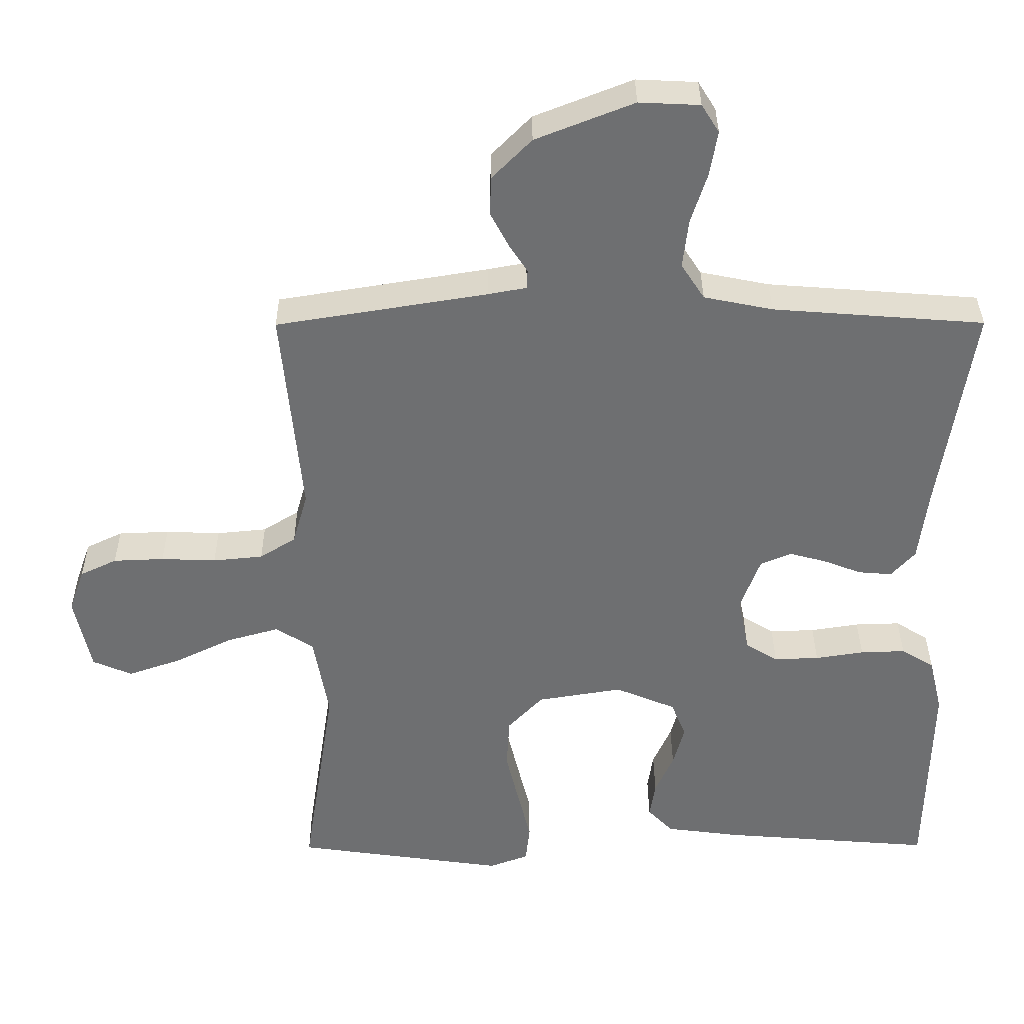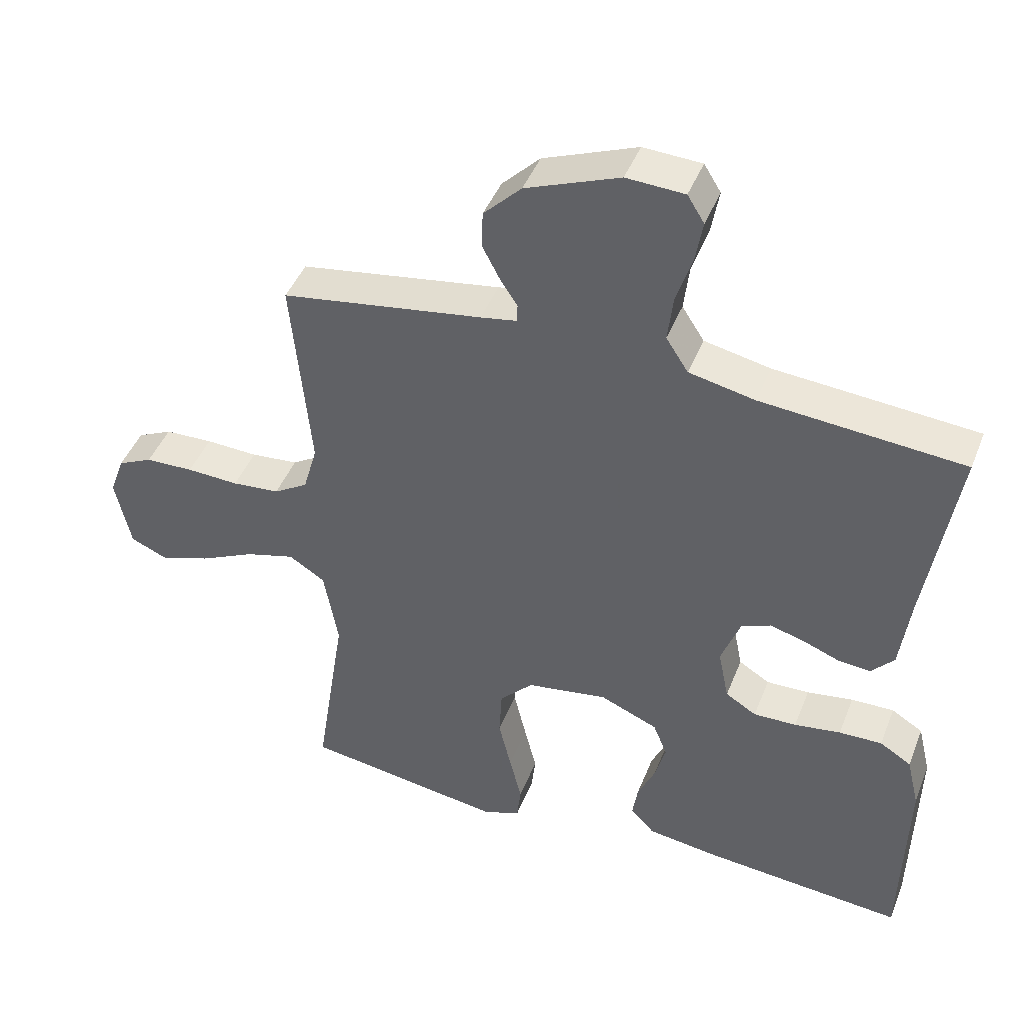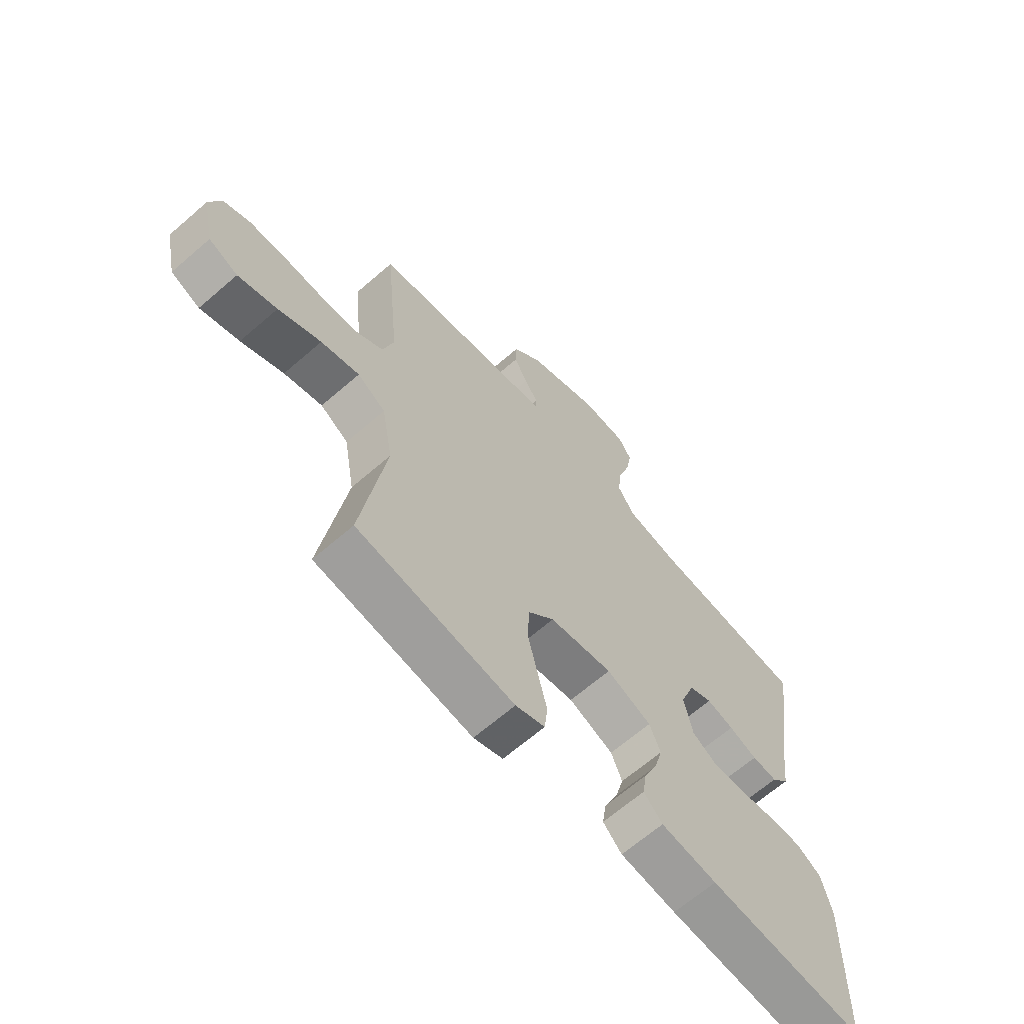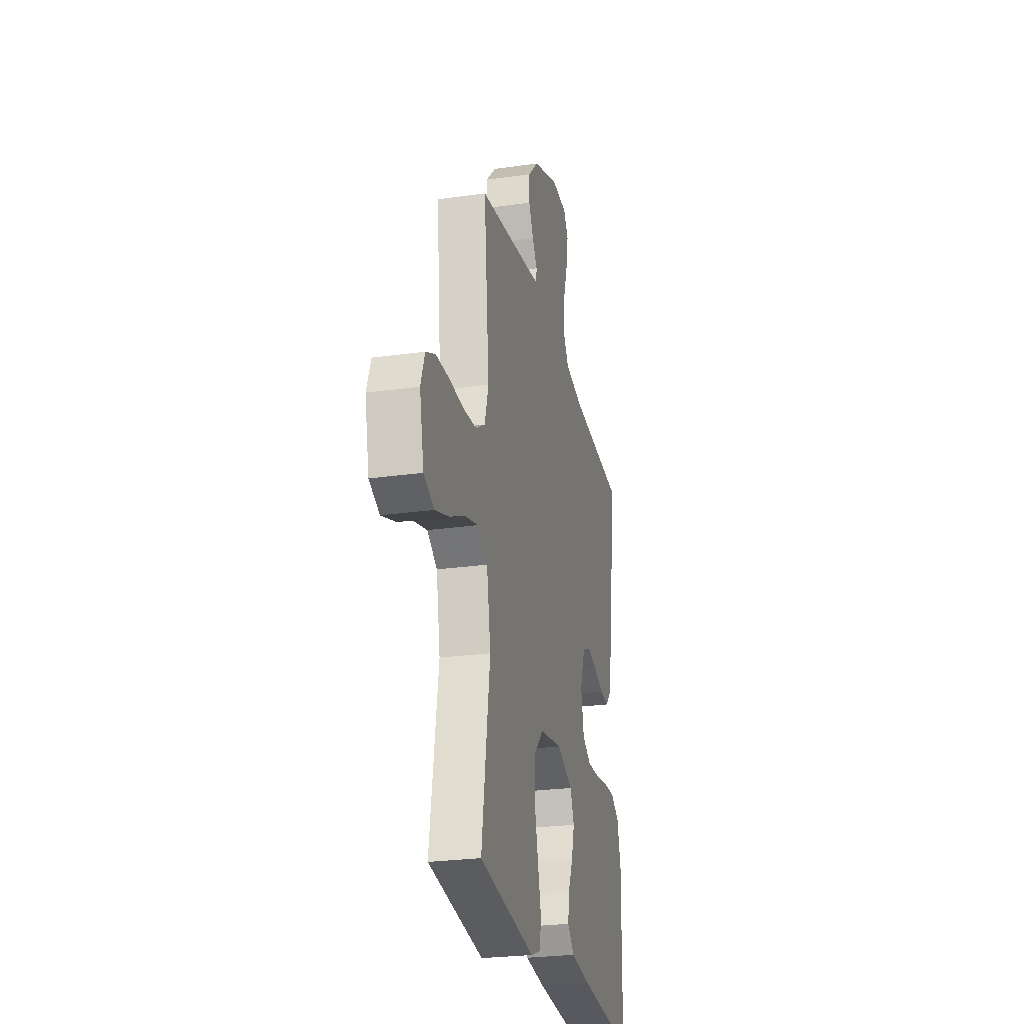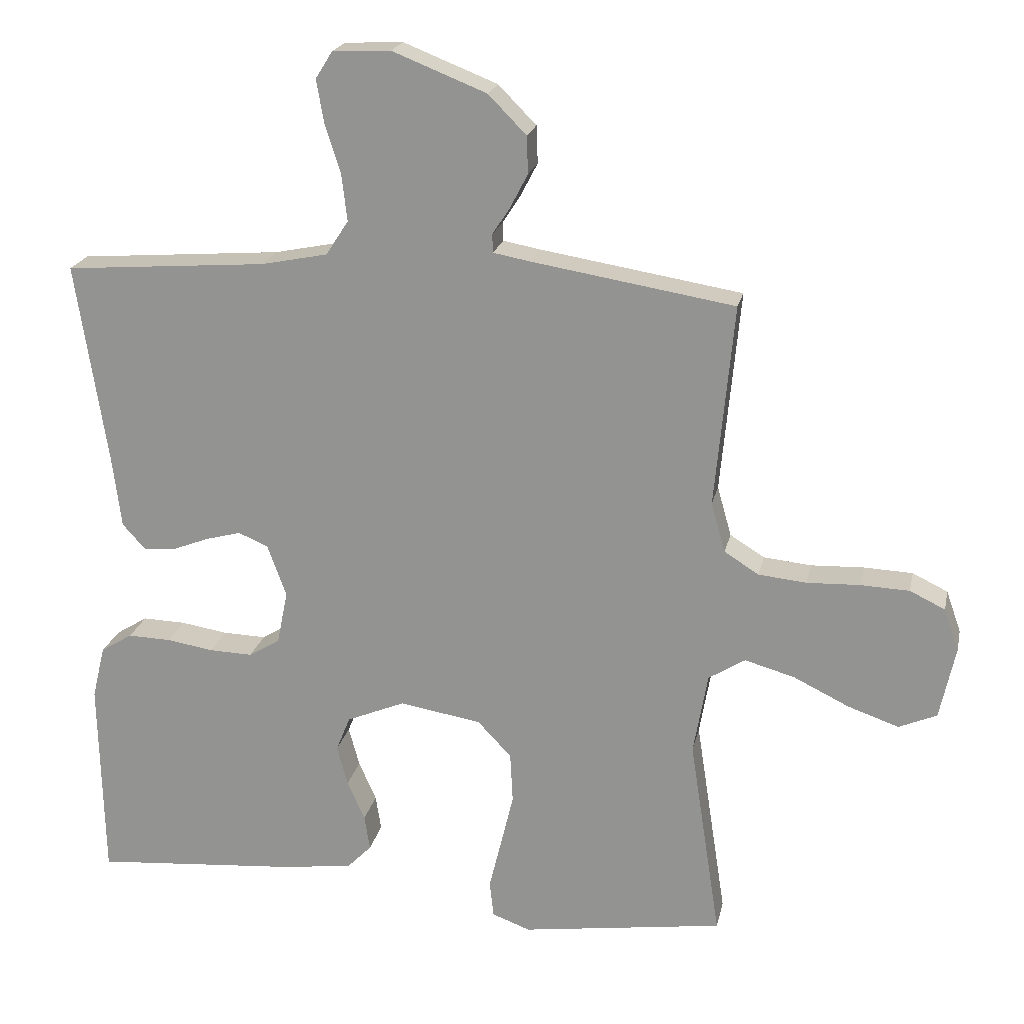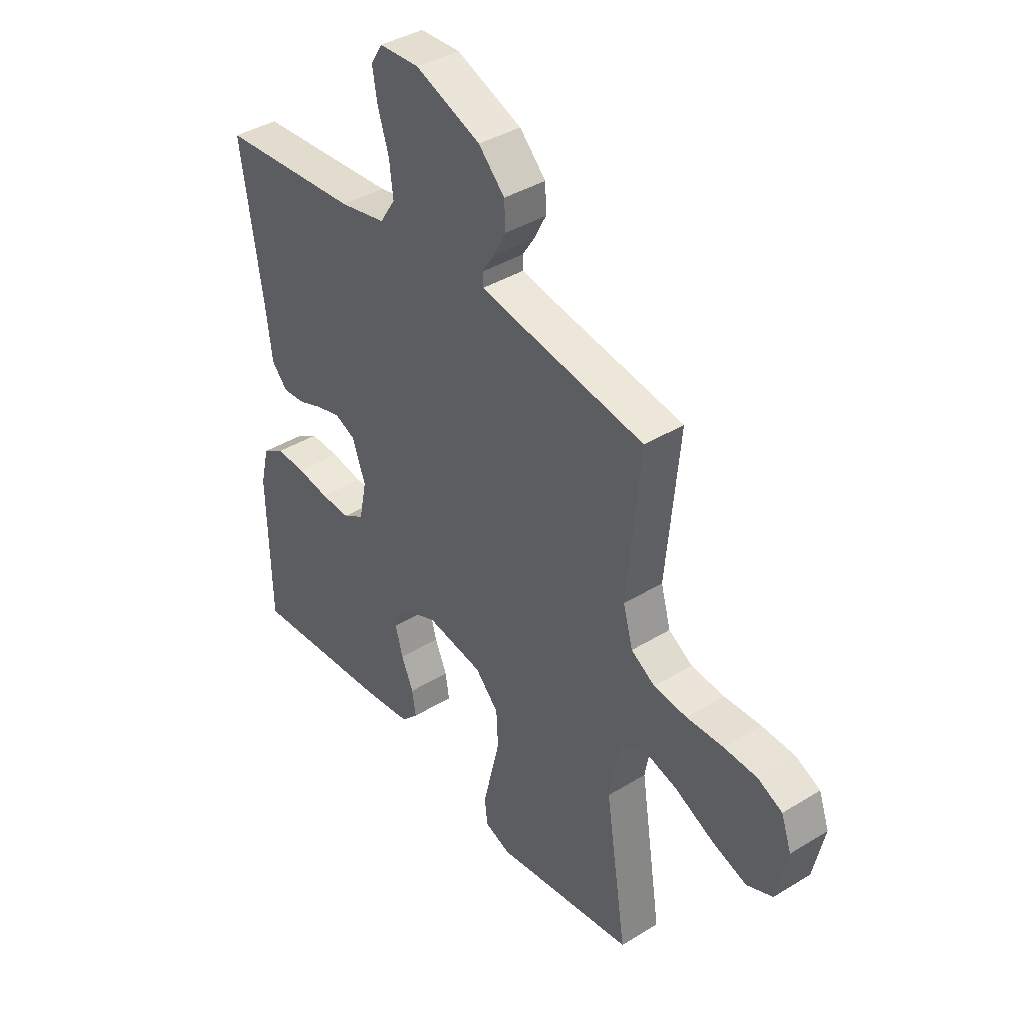
<metadata>
{"format":"obj","ext":"obj","renderer":"f3d","projection":"perspective","resolution":1024,"background":"white","views":[{"elev":35.4,"azim":-0.3,"up":"+Z"},{"elev":44.6,"azim":20.9,"up":"+Z"},{"elev":-65.8,"azim":-48.9,"up":"+Z"},{"elev":-25.9,"azim":-77.3,"up":"+Z"},{"elev":20.7,"azim":-168.1,"up":"+Z"},{"elev":39.3,"azim":-127.4,"up":"+Z"}]}
</metadata>
<code>
v 0.5 0.07 -0.5
v 0.2 0.07 -0.476
v 0.093 0.07 -0.462
v 0.057 0.07 -0.425
v 0.065 0.07 -0.373
v 0.091 0.07 -0.314
v 0.107 0.07 -0.255
v 0.086 0.07 -0.203
v 0 0.07 -0.167
v -0.121 0.07 -0.187
v -0.171 0.07 -0.24
v -0.175 0.07 -0.314
v -0.156 0.07 -0.394
v -0.138 0.07 -0.468
v -0.144 0.07 -0.522
v -0.2 0.07 -0.543
v -0.5 0.07 -0.5
v -0.454 0.07 -0.2
v -0.475 0.07 -0.079
v -0.529 0.07 -0.045
v -0.603 0.07 -0.066
v -0.685 0.07 -0.106
v -0.76 0.07 -0.132
v -0.816 0.07 -0.108
v -0.839 0.07 0
v -0.817 0.07 0.062
v -0.765 0.07 0.087
v -0.693 0.07 0.09
v -0.615 0.07 0.087
v -0.544 0.07 0.094
v -0.493 0.07 0.126
v -0.472 0.07 0.2
v -0.5 0.07 0.5
v -0.2 0.07 0.549
v -0.146 0.07 0.559
v -0.145 0.07 0.586
v -0.171 0.07 0.626
v -0.197 0.07 0.676
v -0.195 0.07 0.731
v -0.139 0.07 0.788
v 0 0.07 0.843
v 0.086 0.07 0.839
v 0.111 0.07 0.799
v 0.1 0.07 0.735
v 0.077 0.07 0.663
v 0.069 0.07 0.594
v 0.102 0.07 0.543
v 0.2 0.07 0.523
v 0.5 0.07 0.5
v 0.454 0.07 0.2
v 0.441 0.07 0.095
v 0.407 0.07 0.057
v 0.359 0.07 0.061
v 0.305 0.07 0.082
v 0.253 0.07 0.096
v 0.209 0.07 0.077
v 0.181 0.07 0
v 0.197 0.07 -0.079
v 0.243 0.07 -0.107
v 0.307 0.07 -0.105
v 0.376 0.07 -0.094
v 0.44 0.07 -0.092
v 0.487 0.07 -0.121
v 0.506 0.07 -0.2
v 0.5 0 -0.5
v 0.2 0 -0.476
v 0.093 0 -0.462
v 0.057 0 -0.425
v 0.065 0 -0.373
v 0.091 0 -0.314
v 0.107 0 -0.255
v 0.086 0 -0.203
v 0 0 -0.167
v -0.121 0 -0.187
v -0.171 0 -0.24
v -0.175 0 -0.314
v -0.156 0 -0.394
v -0.138 0 -0.468
v -0.144 0 -0.522
v -0.2 0 -0.543
v -0.5 0 -0.5
v -0.454 0 -0.2
v -0.475 0 -0.079
v -0.529 0 -0.045
v -0.603 0 -0.066
v -0.685 0 -0.106
v -0.76 0 -0.132
v -0.816 0 -0.108
v -0.839 0 0
v -0.817 0 0.062
v -0.765 0 0.087
v -0.693 0 0.09
v -0.615 0 0.087
v -0.544 0 0.094
v -0.493 0 0.126
v -0.472 0 0.2
v -0.5 0 0.5
v -0.2 0 0.549
v -0.146 0 0.559
v -0.145 0 0.586
v -0.171 0 0.626
v -0.197 0 0.676
v -0.195 0 0.731
v -0.139 0 0.788
v 0 0 0.843
v 0.086 0 0.839
v 0.111 0 0.799
v 0.1 0 0.735
v 0.077 0 0.663
v 0.069 0 0.594
v 0.102 0 0.543
v 0.2 0 0.523
v 0.5 0 0.5
v 0.454 0 0.2
v 0.441 0 0.095
v 0.407 0 0.057
v 0.359 0 0.061
v 0.305 0 0.082
v 0.253 0 0.096
v 0.209 0 0.077
v 0.181 0 0
v 0.197 0 -0.079
v 0.243 0 -0.107
v 0.307 0 -0.105
v 0.376 0 -0.094
v 0.44 0 -0.092
v 0.487 0 -0.121
v 0.506 0 -0.2
f 4 5 6
f 3 4 6
f 2 3 6
f 1 2 6
f 64 1 6
f 63 64 6
f 62 63 6
f 61 62 6
f 60 61 6
f 59 60 6 7
f 58 59 7 8
f 57 58 8 9
f 56 57 9 10
f 52 53 54
f 51 52 54
f 50 51 54
f 50 54 55
f 49 50 55
f 48 49 55
f 47 48 55 56
f 43 44 45
f 42 43 45
f 41 42 45
f 40 41 45
f 39 40 45
f 38 39 45
f 37 38 45
f 36 37 45
f 35 36 45 46
f 47 56 10
f 46 47 10
f 35 46 10
f 34 35 10
f 27 28 29
f 26 27 29
f 25 26 29
f 24 25 29
f 23 24 29
f 22 23 29
f 21 22 29
f 20 21 29 30
f 19 20 30 31
f 16 17 18
f 15 16 18
f 14 15 18
f 13 14 18
f 19 31 32
f 18 19 32
f 13 18 32
f 12 13 32
f 34 10 11
f 32 33 34
f 12 32 34
f 11 12 34
f 70 69 68
f 70 68 67
f 70 67 66
f 70 66 65
f 70 65 128
f 70 128 127
f 70 127 126
f 70 126 125
f 70 125 124
f 71 70 124 123
f 72 71 123 122
f 73 72 122 121
f 74 73 121 120
f 118 117 116
f 118 116 115
f 118 115 114
f 119 118 114
f 119 114 113
f 119 113 112
f 120 119 112 111
f 109 108 107
f 109 107 106
f 109 106 105
f 109 105 104
f 109 104 103
f 109 103 102
f 109 102 101
f 109 101 100
f 110 109 100 99
f 74 120 111
f 74 111 110
f 74 110 99
f 74 99 98
f 93 92 91
f 93 91 90
f 93 90 89
f 93 89 88
f 93 88 87
f 93 87 86
f 93 86 85
f 94 93 85 84
f 95 94 84 83
f 82 81 80
f 82 80 79
f 82 79 78
f 82 78 77
f 96 95 83
f 96 83 82
f 96 82 77
f 96 77 76
f 75 74 98
f 98 97 96
f 98 96 76
f 98 76 75
f 1 65 66 2
f 2 66 67 3
f 3 67 68 4
f 4 68 69 5
f 5 69 70 6
f 6 70 71 7
f 7 71 72 8
f 8 72 73 9
f 9 73 74 10
f 10 74 75 11
f 11 75 76 12
f 12 76 77 13
f 13 77 78 14
f 14 78 79 15
f 15 79 80 16
f 16 80 81 17
f 17 81 82 18
f 18 82 83 19
f 19 83 84 20
f 20 84 85 21
f 21 85 86 22
f 22 86 87 23
f 23 87 88 24
f 24 88 89 25
f 25 89 90 26
f 26 90 91 27
f 27 91 92 28
f 28 92 93 29
f 29 93 94 30
f 30 94 95 31
f 31 95 96 32
f 32 96 97 33
f 33 97 98 34
f 34 98 99 35
f 35 99 100 36
f 36 100 101 37
f 37 101 102 38
f 38 102 103 39
f 39 103 104 40
f 40 104 105 41
f 41 105 106 42
f 42 106 107 43
f 43 107 108 44
f 44 108 109 45
f 45 109 110 46
f 46 110 111 47
f 47 111 112 48
f 48 112 113 49
f 49 113 114 50
f 50 114 115 51
f 51 115 116 52
f 52 116 117 53
f 53 117 118 54
f 54 118 119 55
f 55 119 120 56
f 56 120 121 57
f 57 121 122 58
f 58 122 123 59
f 59 123 124 60
f 60 124 125 61
f 61 125 126 62
f 62 126 127 63
f 63 127 128 64
f 64 128 65 1

</code>
